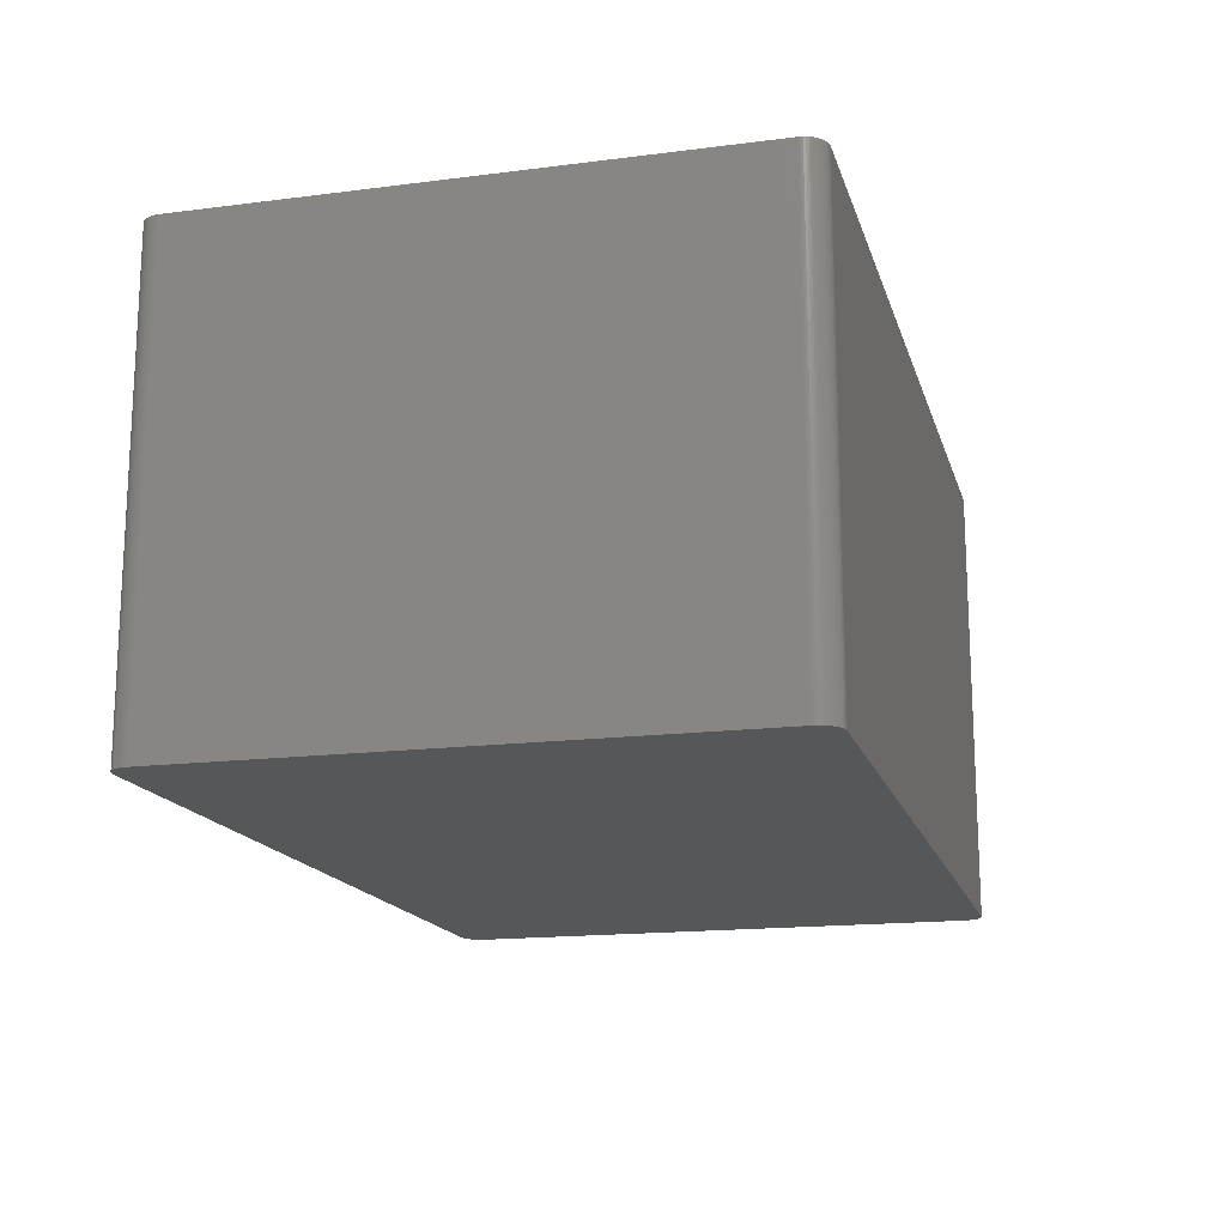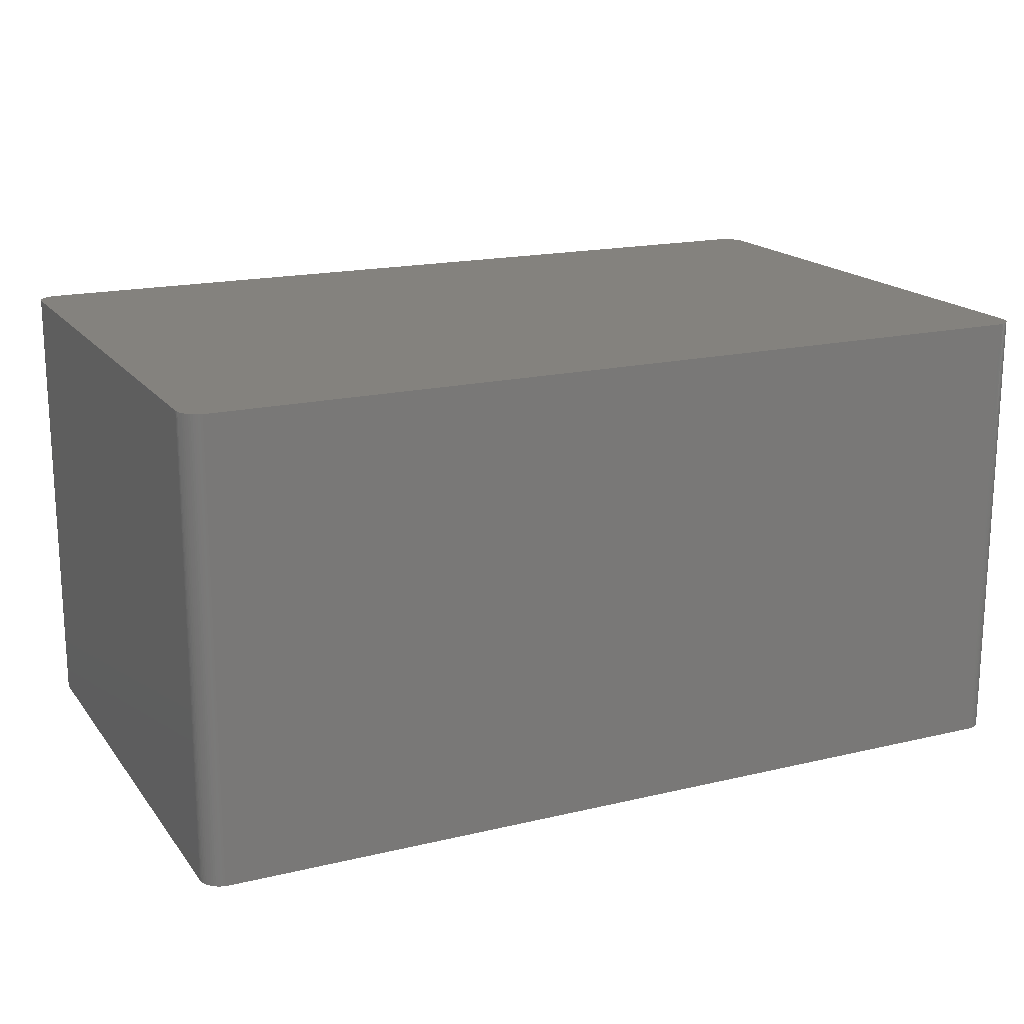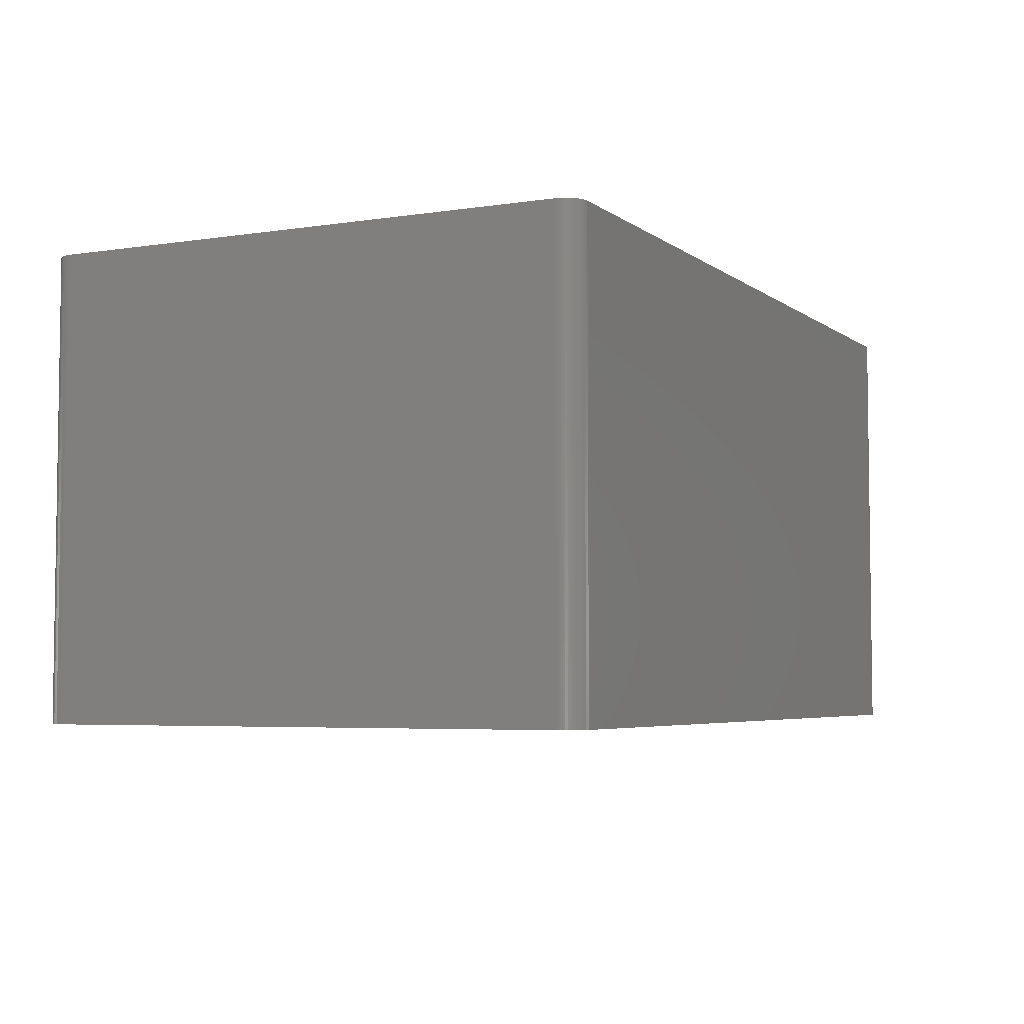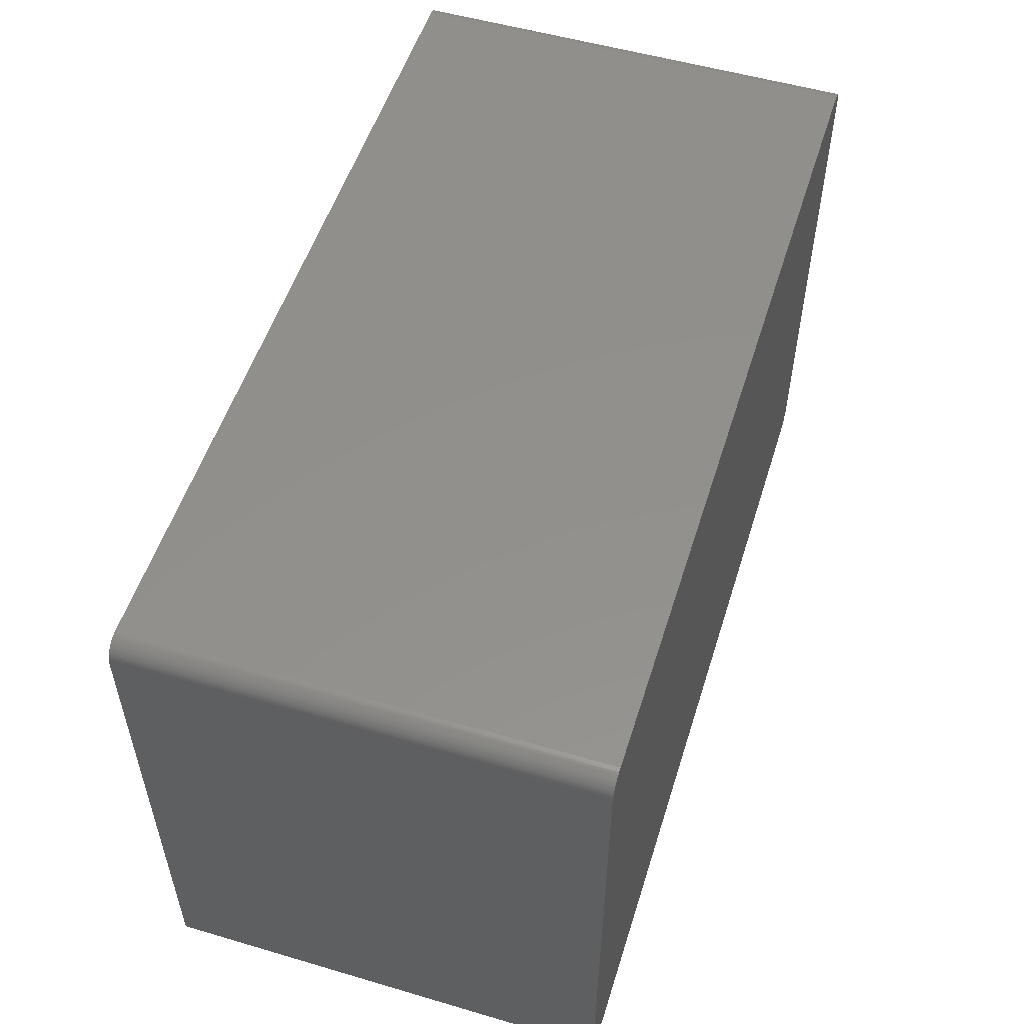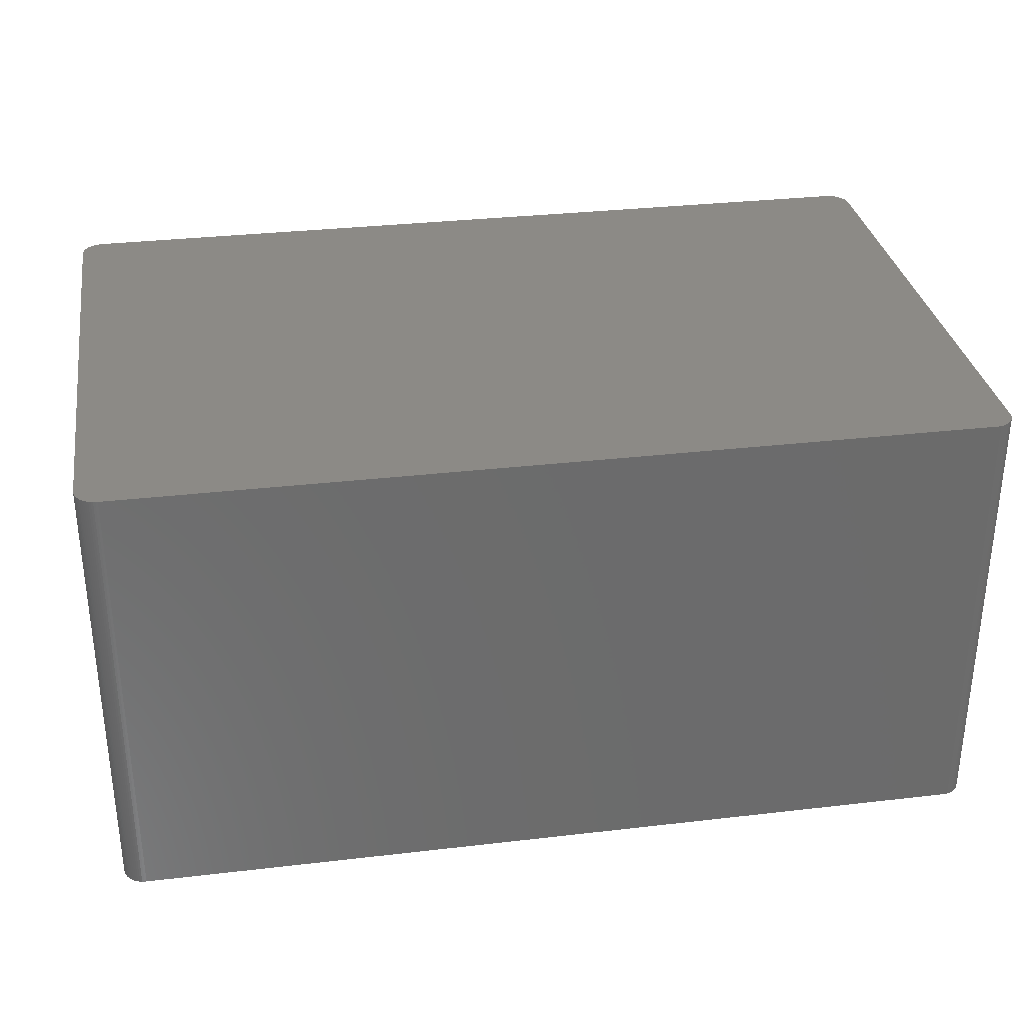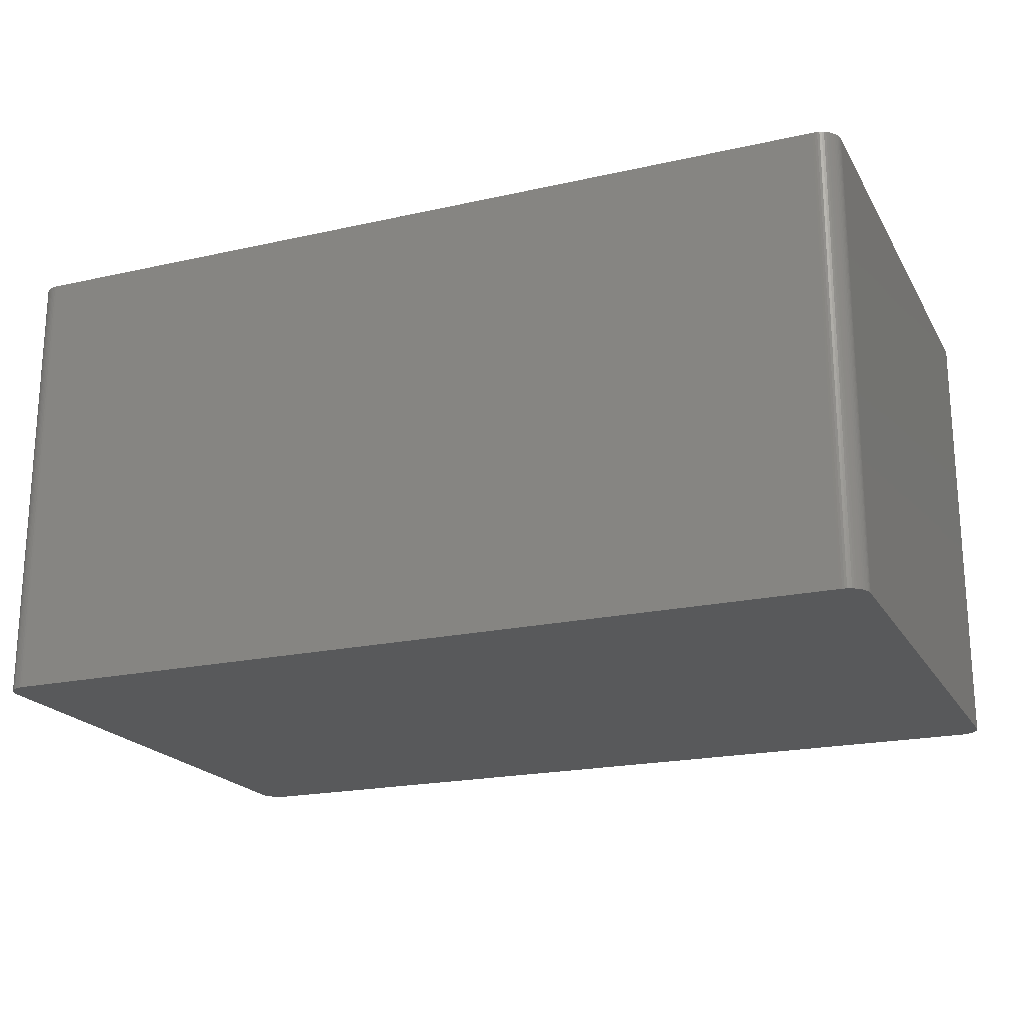
<metadata>
{"format":"stl","ext":"stl","renderer":"f3d","projection":"perspective","resolution":1024,"background":"white","views":[{"elev":-16.3,"azim":104.7,"up":"+Z"},{"elev":17.6,"azim":154.8,"up":"+Z"},{"elev":-4.8,"azim":116.2,"up":"+Z"},{"elev":53.4,"azim":-72.6,"up":"+Y"},{"elev":32.0,"azim":170.7,"up":"+Z"},{"elev":-20.3,"azim":22.3,"up":"+Z"}]}
</metadata>
<code>
# stl→obj: 152 verts, 300 faces
v 51.7 30.97 21.34
v 51.62 31.21 -26.42
v 51.62 31.21 21.34
v 51.77 30.73 26.42
v 51.8 30.48 26.42
v 51.8 30.48 21.34
v 50.86 32.21 -26.42
v 51.51 31.44 -26.42
v 51.77 30.73 -26.42
v 51.51 31.44 26.42
v 51.62 31.21 26.42
v 50.65 -32.36 -26.42
v -49.34 -32.77 -26.42
v -51.74 -30.85 -26.42
v -51.66 -31.09 26.42
v 51.7 30.97 26.42
v -50.55 32.43 -26.42
v 51.82 -30.23 26.42
v -51.44 -31.55 26.42
v -51.3 -31.76 26.42
v -50.55 32.43 26.42
v -50.32 32.54 26.42
v -51.81 30.35 26.42
v -51.81 -30.35 26.42
v 51.7 30.97 -26.42
v 51.82 30.23 26.42
v 51.82 30.23 -26.42
v 50.65 -32.36 26.42
v 50.43 -32.49 26.42
v -50.76 -32.29 -26.42
v 49.21 32.77 -26.42
v 51.37 31.66 -21.34
v -51.74 -30.85 26.42
v 51.82 -30.23 -26.42
v 51.51 -31.44 -26.42
v 49.21 -32.77 26.42
v 51.8 -30.48 21.34
v 51.77 -30.73 26.42
v 51.77 -30.73 21.34
v -50.09 -32.63 -26.42
v -49.84 -32.7 -26.42
v -49.84 -32.7 -21.34
v -51.44 -31.55 -26.42
v 49.72 32.73 -26.42
v 50.2 32.59 -26.42
v -51.3 31.76 26.42
v -51.56 31.33 26.42
v 49.21 32.77 26.42
v -51.81 30.35 -26.42
v -51.44 31.55 -26.42
v -51.79 -30.6 26.42
v -49.34 -32.77 26.42
v 49.21 -32.77 -26.42
v 51.05 -32.04 26.42
v 51.8 30.48 -26.42
v -51.3 -31.76 -26.42
v -51.66 -31.09 -26.42
v 51.22 31.86 26.42
v 51.05 32.04 26.42
v 49.47 32.76 21.34
v 49.72 32.73 26.42
v 50.43 32.49 26.42
v -49.34 32.77 -21.34
v -49.34 32.77 26.42
v -49.84 32.7 26.42
v -51.66 31.09 -26.42
v -51.81 -30.35 -26.42
v -49.59 -32.75 -21.34
v -49.84 -32.7 26.42
v -50.76 -32.29 26.42
v -50.09 -32.63 -21.34
v -50.55 -32.43 26.42
v -50.09 -32.63 26.42
v 49.47 -32.76 -21.34
v 49.96 -32.67 26.42
v 50.2 -32.59 26.42
v 51.62 -31.21 26.42
v 51.22 -31.86 -26.42
v -51.56 -31.33 -26.42
v 51.22 31.86 -26.42
v 51.05 32.04 -26.42
v 50.86 32.21 26.42
v 50.43 32.49 -26.42
v -49.34 32.77 -26.42
v -49.84 32.7 -26.42
v -49.59 32.75 -26.42
v -51.74 30.85 -21.34
v -51.66 31.09 -21.34
v -51.44 31.55 -21.34
v -51.79 30.6 -21.34
v -51.74 30.85 26.42
v -51.56 31.33 -26.42
v -51.79 -30.6 -26.42
v -51.14 -31.95 -26.42
v -50.55 -32.43 -26.42
v -50.32 -32.54 -26.42
v 49.96 -32.67 -26.42
v 49.47 -32.76 -26.42
v 49.72 -32.73 -21.34
v 49.47 -32.76 26.42
v 49.96 -32.67 -21.34
v 50.2 -32.59 -21.34
v 51.7 -30.97 -26.42
v 51.77 -30.73 -26.42
v 51.37 -31.66 -26.42
v 51.05 -32.04 -26.42
v -51.56 -31.33 26.42
v 51.37 31.66 -26.42
v 51.37 31.66 26.42
v 50.65 32.36 26.42
v 49.96 32.67 -26.42
v 50.65 32.36 -26.42
v -50.96 32.13 26.42
v -51.14 31.95 26.42
v -50.09 32.63 26.42
v -51.74 30.85 -26.42
v -51.44 31.55 26.42
v -51.14 -31.95 26.42
v -50.96 -32.13 -26.42
v -49.59 -32.75 26.42
v -49.59 -32.75 -26.42
v -50.32 -32.54 -21.34
v 50.86 -32.21 26.42
v 50.86 -32.21 -26.42
v 50.43 -32.49 -26.42
v 50.2 -32.59 -26.42
v 49.72 -32.73 26.42
v 49.72 -32.73 -26.42
v 51.37 -31.66 26.42
v 51.51 -31.44 26.42
v 51.7 -30.97 26.42
v 51.8 -30.48 -26.42
v 51.8 -30.48 26.42
v 49.47 32.76 -26.42
v 49.47 32.76 26.42
v 50.2 32.59 26.42
v -50.76 32.29 26.42
v -50.96 32.13 -26.42
v -50.76 32.29 -26.42
v -51.3 31.76 -26.42
v -49.59 32.75 26.42
v -50.09 32.63 -26.42
v -50.32 32.54 -26.42
v -51.66 31.09 26.42
v -51.79 30.6 -26.42
v -51.79 30.6 26.42
v -50.96 -32.13 26.42
v -50.32 -32.54 26.42
v 51.62 -31.21 -26.42
v 51.22 -31.86 26.42
v 49.96 32.67 26.42
v -51.14 31.95 -26.42
f 1 2 3
f 4 5 6
f 7 8 9
f 10 11 3
f 12 13 14
f 10 15 4
f 11 1 3
f 6 9 4
f 4 11 10
f 1 16 4
f 14 17 9
f 15 18 4
f 9 12 14
f 15 19 20
f 17 21 22
f 23 24 15
f 9 1 4
f 2 25 9
f 26 27 6
f 18 26 4
f 12 28 29
f 13 30 14
f 17 31 9
f 8 32 10
f 15 33 14
f 10 23 15
f 11 16 1
f 4 16 11
f 18 34 26
f 34 27 26
f 34 35 12
f 15 36 18
f 37 38 39
f 9 34 12
f 40 41 42
f 30 43 14
f 31 7 9
f 31 44 45
f 46 47 23
f 10 48 23
f 49 50 17
f 14 49 17
f 49 24 23
f 24 51 33
f 26 5 4
f 6 5 26
f 36 52 13
f 15 52 36
f 13 53 36
f 12 53 13
f 36 54 18
f 36 29 54
f 9 27 34
f 27 55 6
f 43 56 20
f 43 57 14
f 10 58 59
f 3 8 10
f 44 60 61
f 10 62 48
f 31 63 48
f 64 65 22
f 49 66 50
f 48 22 23
f 24 33 15
f 33 51 14
f 49 67 24
f 14 67 49
f 68 69 42
f 15 70 52
f 71 40 42
f 70 72 73
f 53 74 36
f 75 76 29
f 54 77 18
f 35 78 12
f 9 55 27
f 6 55 9
f 57 79 15
f 14 57 15
f 8 2 9
f 3 2 8
f 7 80 8
f 80 81 59
f 7 82 59
f 10 59 62
f 62 83 45
f 31 45 7
f 48 64 22
f 31 84 63
f 17 84 31
f 85 86 84
f 66 87 88
f 89 46 50
f 90 91 87
f 88 92 66
f 67 51 24
f 67 93 51
f 30 94 43
f 15 20 70
f 70 73 52
f 30 95 70
f 95 72 70
f 42 73 71
f 13 95 30
f 40 96 95
f 36 75 29
f 97 98 53
f 53 98 74
f 99 100 74
f 12 97 53
f 101 102 75
f 38 103 39
f 104 37 39
f 35 105 78
f 54 106 78
f 43 79 57
f 19 107 79
f 1 25 2
f 9 25 1
f 8 108 32
f 58 109 32
f 7 81 80
f 59 81 7
f 7 110 82
f 59 82 62
f 62 61 48
f 61 111 44
f 110 112 83
f 45 83 7
f 113 114 23
f 22 113 23
f 63 64 48
f 65 86 85
f 17 85 84
f 65 115 22
f 49 116 66
f 66 92 50
f 116 90 87
f 89 117 46
f 14 93 67
f 51 93 14
f 43 19 79
f 20 19 43
f 94 118 20
f 30 119 94
f 52 68 13
f 52 120 68
f 73 69 52
f 42 69 73
f 13 40 95
f 13 121 40
f 71 122 40
f 73 122 71
f 123 124 54
f 29 123 54
f 101 99 97
f 97 102 101
f 102 125 29
f 125 126 97
f 75 99 101
f 100 127 75
f 99 128 97
f 74 98 99
f 129 130 77
f 103 131 77
f 34 104 35
f 34 132 104
f 18 37 34
f 18 133 37
f 80 58 32
f 59 58 80
f 80 108 8
f 32 108 80
f 62 110 83
f 82 110 62
f 60 134 31
f 44 111 45
f 48 60 31
f 60 135 61
f 62 136 61
f 45 136 62
f 137 138 113
f 22 137 113
f 138 139 17
f 50 138 17
f 138 114 113
f 46 140 50
f 86 141 64
f 85 142 65
f 63 86 64
f 84 86 63
f 17 142 85
f 142 143 22
f 87 144 88
f 50 92 89
f 49 145 116
f 66 116 87
f 23 90 49
f 23 146 90
f 15 107 19
f 79 107 15
f 94 56 43
f 20 56 94
f 70 147 30
f 20 147 70
f 68 121 13
f 42 121 68
f 69 120 52
f 68 120 69
f 122 72 95
f 72 148 73
f 122 96 40
f 95 96 122
f 123 28 12
f 29 28 123
f 12 124 123
f 78 124 12
f 36 100 75
f 74 100 36
f 102 76 75
f 29 76 102
f 12 125 97
f 29 125 12
f 98 128 99
f 97 128 98
f 77 38 18
f 35 149 77
f 54 129 77
f 129 150 78
f 104 103 35
f 39 103 104
f 37 132 34
f 104 132 37
f 10 109 58
f 32 109 10
f 7 112 110
f 83 112 7
f 136 151 61
f 45 111 136
f 44 134 60
f 31 134 44
f 48 135 60
f 61 135 48
f 137 21 17
f 22 21 137
f 137 139 138
f 17 139 137
f 114 46 23
f 114 152 46
f 138 152 114
f 50 152 138
f 65 141 86
f 64 141 65
f 142 115 65
f 22 115 142
f 17 143 142
f 22 143 17
f 90 145 49
f 116 145 90
f 147 118 94
f 20 118 147
f 147 119 30
f 94 119 147
f 121 41 40
f 42 41 121
f 122 148 72
f 73 148 122
f 124 106 54
f 78 106 124
f 99 127 100
f 75 127 99
f 102 126 125
f 97 126 102
f 38 133 18
f 37 133 38
f 129 105 35
f 78 105 129
f 35 130 129
f 77 130 35
f 54 150 129
f 78 150 54
f 38 131 103
f 77 131 38
f 103 149 35
f 77 149 103
f 111 151 136
f 61 151 111
f 92 47 89
f 88 47 92
f 152 140 46
f 50 140 152
f 47 144 23
f 88 144 47
f 47 117 89
f 46 117 47
f 144 91 23
f 87 91 144
f 91 146 23
f 90 146 91

</code>
